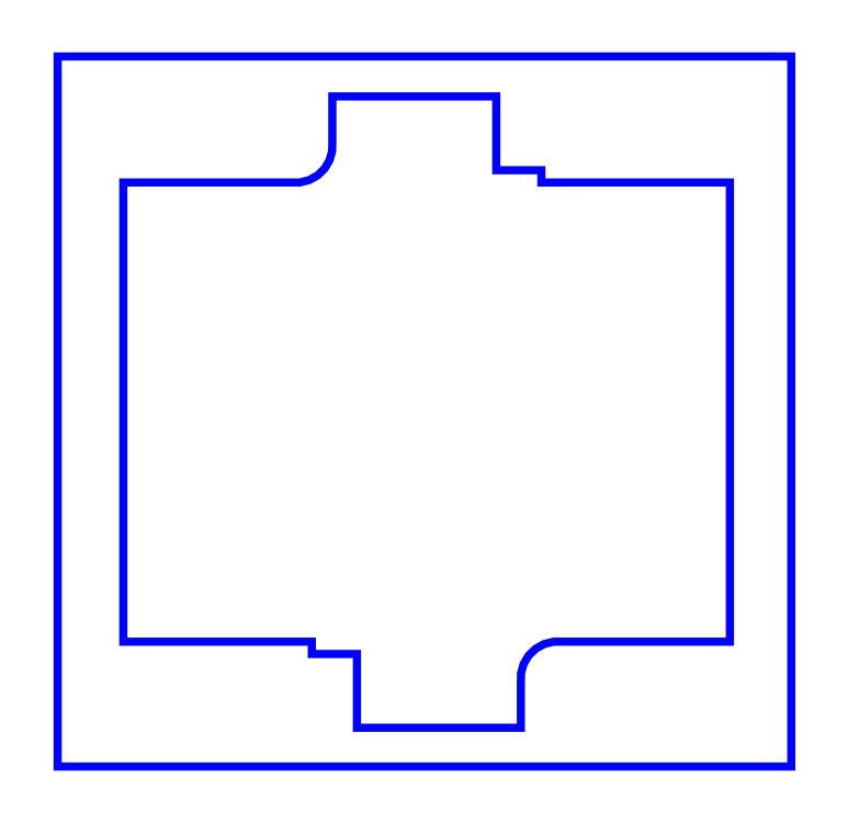
<metadata>
{"format":"dxf","ext":"dxf","renderer":"ezdxf+matplotlib","layout":"modelspace","background":"white","min_lineweight":24,"dpi":150}
</metadata>
<code>
0
SECTION
2
ENTITIES
0
POLYLINE
8
0
66
     1
10
0
20
0
30
0
70
     1
40
2.835
41
2.835
0
VERTEX
8
0
10
0.3937
20
3.815
30
0
40
0.03937
41
0.03937
0
VERTEX
8
0
10
0.3937
20
0.4052
30
0
40
0.03937
41
0.03937
0
VERTEX
8
0
10
3.917
20
0.4052
30
0
40
0.03937
41
0.03937
0
VERTEX
8
0
10
3.917
20
3.815
30
0
40
0.03937
41
0.03937
0
VERTEX
8
0
10
0.3937
20
3.815
30
0
40
0.03937
41
0.03937
0
SEQEND
8
0
0
POLYLINE
8
0
66
     1
10
0
20
0
30
0
70
     1
40
2.835
41
2.835
0
VERTEX
8
0
10
1.713
20
3.623
30
0
40
0.03937
41
0.03937
0
VERTEX
8
0
10
2.5
20
3.623
30
0
40
0.03937
41
0.03937
0
VERTEX
8
0
10
2.5
20
3.268
30
0
40
0.03937
41
0.03937
0
VERTEX
8
0
10
2.717
20
3.268
30
0
40
0.03937
41
0.03937
0
VERTEX
8
0
10
2.717
20
3.209
30
0
40
0.03937
41
0.03937
0
VERTEX
8
0
10
3.623
20
3.209
30
0
40
0.03937
41
0.03937
0
VERTEX
8
0
10
3.623
20
1.005
30
0
40
0.03937
41
0.03937
0
VERTEX
8
0
10
2.776
20
1.005
30
0
40
0.03937
41
0.03937
0
VERTEX
8
0
10
2.731
20
0.9935
30
0
40
0.03937
41
0.03937
0
VERTEX
8
0
10
2.69
20
0.9711
30
0
40
0.03937
41
0.03937
0
VERTEX
8
0
10
2.657
20
0.9389
30
0
40
0.03937
41
0.03937
0
VERTEX
8
0
10
2.632
20
0.899
30
0
40
0.03937
41
0.03937
0
VERTEX
8
0
10
2.62
20
0.8543
30
0
40
0.03937
41
0.03937
0
VERTEX
8
0
10
2.619
20
0.8078
30
0
40
0.03937
41
0.03937
0
VERTEX
8
0
10
2.619
20
0.5913
30
0
40
0.03937
41
0.03937
0
VERTEX
8
0
10
1.831
20
0.5913
30
0
40
0.03937
41
0.03937
0
VERTEX
8
0
10
1.831
20
0.9456
30
0
40
0.03937
41
0.03937
0
VERTEX
8
0
10
1.615
20
0.9456
30
0
40
0.03937
41
0.03937
0
VERTEX
8
0
10
1.615
20
1.005
30
0
40
0.03937
41
0.03937
0
VERTEX
8
0
10
0.7091
20
1.005
30
0
40
0.03937
41
0.03937
0
VERTEX
8
0
10
0.7091
20
3.209
30
0
40
0.03937
41
0.03937
0
VERTEX
8
0
10
1.556
20
3.209
30
0
40
0.03937
41
0.03937
0
VERTEX
8
0
10
1.601
20
3.221
30
0
40
0.03937
41
0.03937
0
VERTEX
8
0
10
1.642
20
3.243
30
0
40
0.03937
41
0.03937
0
VERTEX
8
0
10
1.675
20
3.275
30
0
40
0.03937
41
0.03937
0
VERTEX
8
0
10
1.699
20
3.315
30
0
40
0.03937
41
0.03937
0
VERTEX
8
0
10
1.712
20
3.36
30
0
40
0.03937
41
0.03937
0
VERTEX
8
0
10
1.713
20
3.406
30
0
40
0.03937
41
0.03937
0
VERTEX
8
0
10
1.713
20
3.623
30
0
40
0.03937
41
0.03937
0
SEQEND
8
0
0
ENDSEC
0
EOF

</code>
